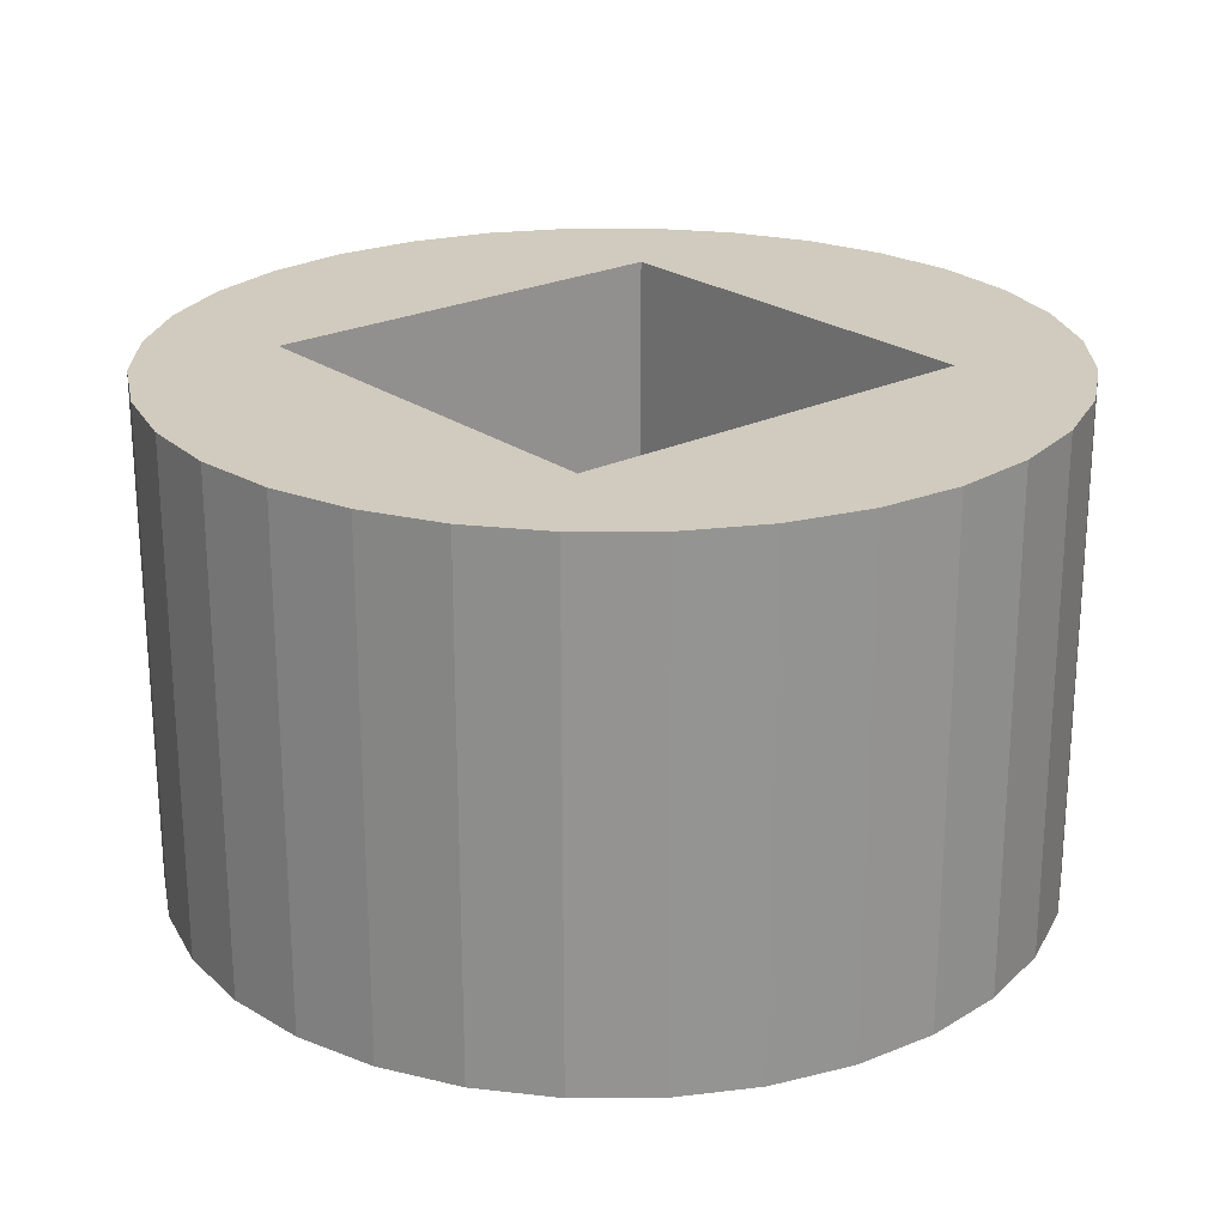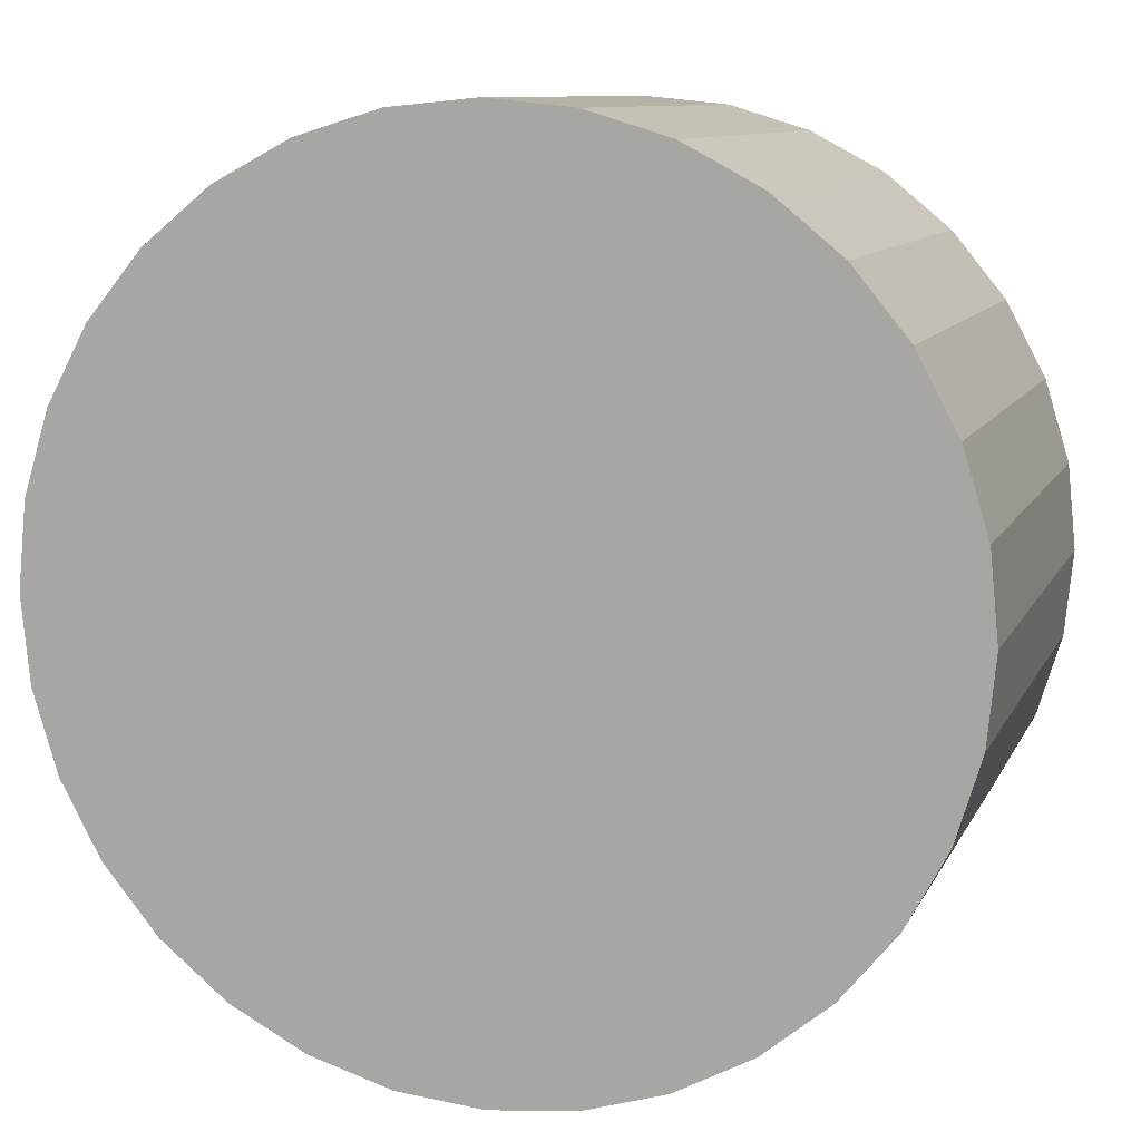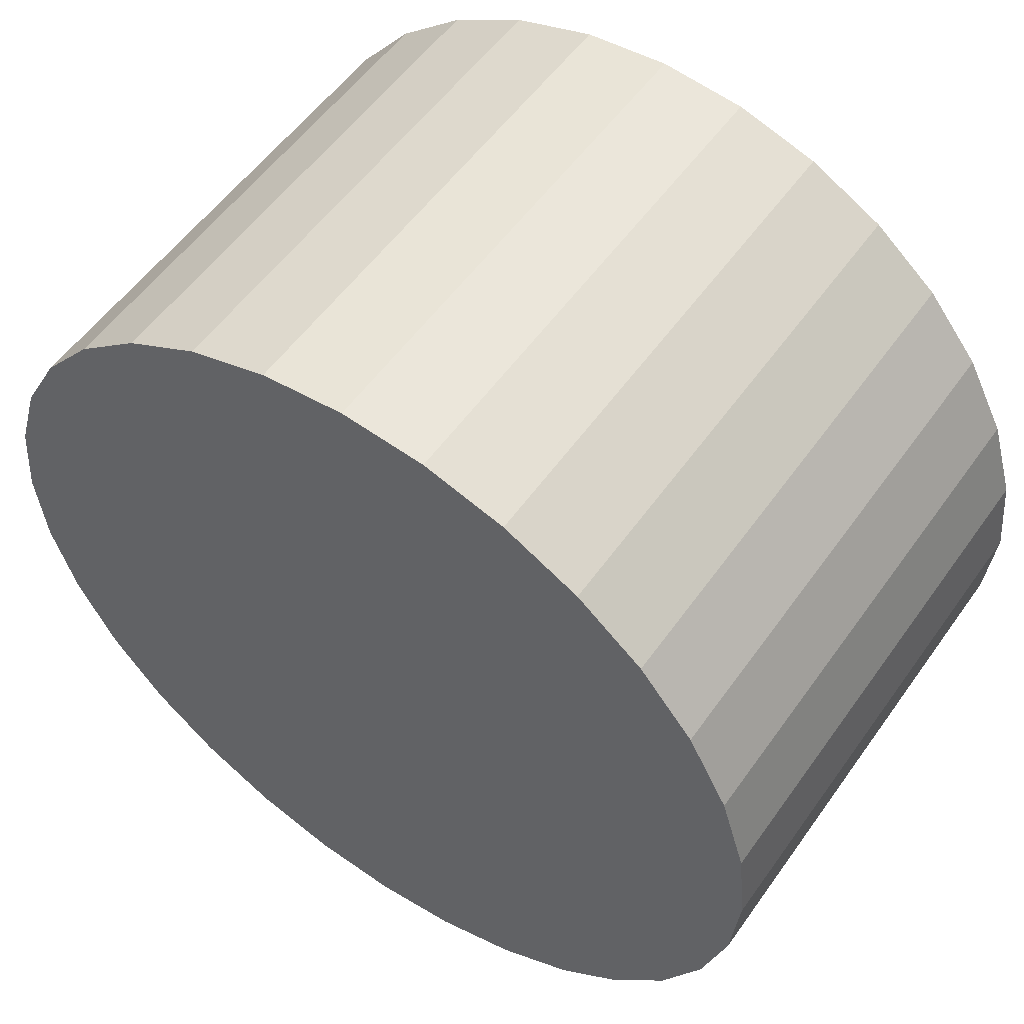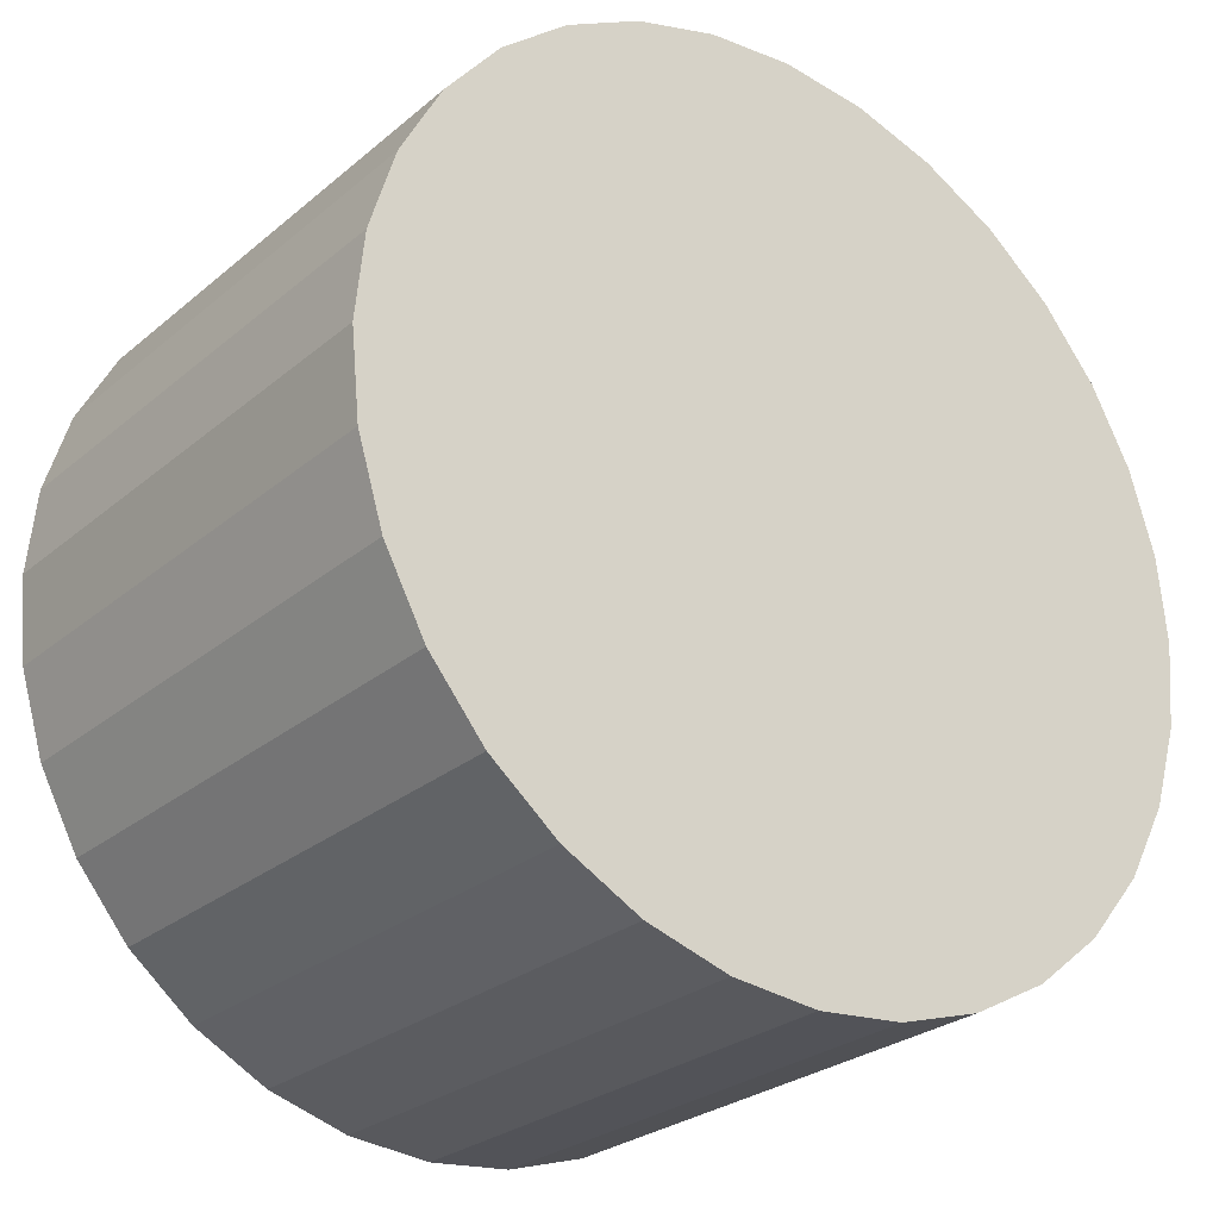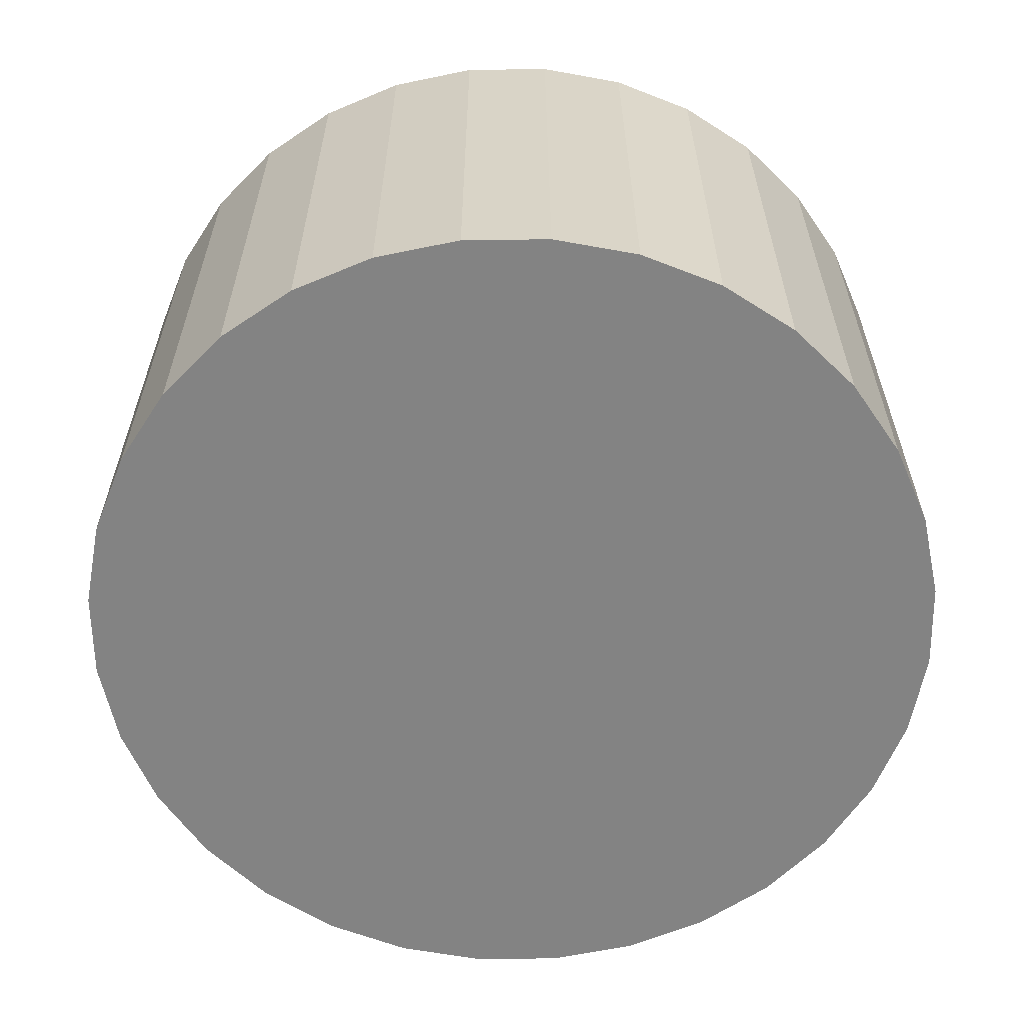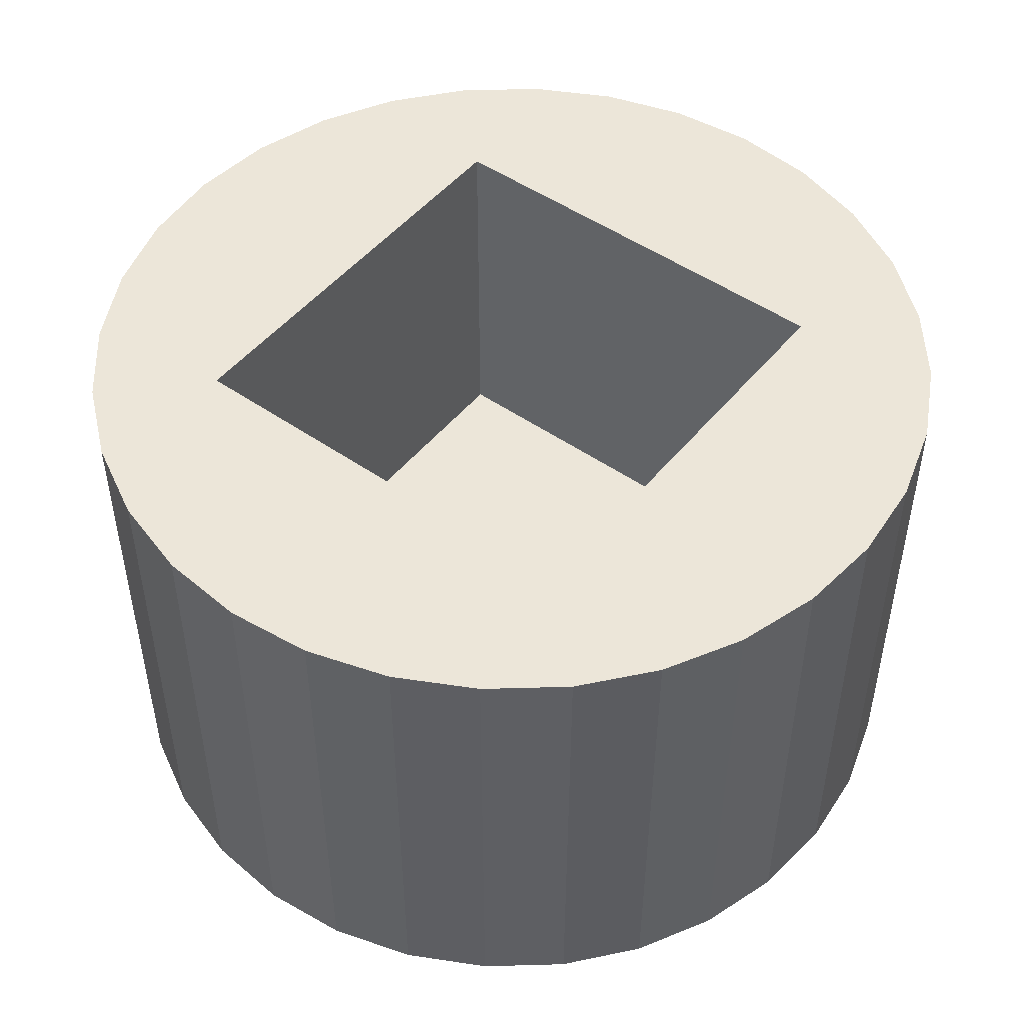
<metadata>
{"format":"obj","ext":"obj","renderer":"f3d","projection":"perspective","resolution":1024,"background":"white","views":[{"elev":23.3,"azim":50.3,"up":"+Z"},{"elev":9.9,"azim":-163.0,"up":"+Y"},{"elev":54.4,"azim":-145.4,"up":"+Y"},{"elev":-26.7,"azim":142.1,"up":"+Y"},{"elev":-61.0,"azim":-162.4,"up":"+Z"},{"elev":49.2,"azim":127.6,"up":"+Z"}]}
</metadata>
<code>
o slot_cube_collision_slot_cube_collision.001
v 0.012 -0.012 0.008
v -0.012 -0.012 0.008
v 0.012 0.012 0.008
v -0.012 0.012 0.008
v -0.024 0 0.001
v -0.024 0 0.029
v -0.02354 0.004682 0.001
v -0.02354 0.004682 0.029
v -0.02217 0.009184 0.001
v -0.02217 0.009184 0.029
v -0.01996 0.01333 0.001
v -0.01996 0.01333 0.029
v -0.01697 0.01697 0.001
v -0.01697 0.01697 0.029
v -0.01333 0.01996 0.001
v -0.01333 0.01996 0.029
v -0.009184 0.02217 0.001
v -0.009184 0.02217 0.029
v -0.004682 0.02354 0.001
v -0.004682 0.02354 0.029
v -0 0.024 0.001
v -0 0.024 0.029
v 0.004682 0.02354 0.001
v 0.004682 0.02354 0.029
v 0.009184 0.02217 0.001
v 0.009184 0.02217 0.029
v 0.01333 0.01996 0.001
v 0.01333 0.01996 0.029
v 0.01697 0.01697 0.001
v 0.01697 0.01697 0.029
v 0.01996 0.01333 0.001
v 0.01996 0.01333 0.029
v 0.02217 0.009184 0.001
v 0.02217 0.009184 0.029
v 0.02354 0.004682 0.001
v 0.02354 0.004682 0.029
v 0.024 -0 0.001
v 0.024 -0 0.029
v 0.02354 -0.004682 0.001
v 0.02354 -0.004682 0.029
v 0.02217 -0.009184 0.001
v 0.02217 -0.009184 0.029
v 0.01996 -0.01333 0.001
v 0.01996 -0.01333 0.029
v 0.01697 -0.01697 0.001
v 0.01697 -0.01697 0.029
v 0.01333 -0.01996 0.001
v 0.01333 -0.01996 0.029
v 0.009184 -0.02217 0.001
v 0.009184 -0.02217 0.029
v 0.004682 -0.02354 0.001
v 0.004682 -0.02354 0.029
v -0 -0.024 0.001
v -0 -0.024 0.029
v -0.004682 -0.02354 0.001
v -0.004682 -0.02354 0.029
v -0.009184 -0.02217 0.001
v -0.009184 -0.02217 0.029
v -0.01333 -0.01996 0.001
v -0.01333 -0.01996 0.029
v -0.01697 -0.01697 0.001
v -0.01697 -0.01697 0.029
v -0.01996 -0.01333 0.001
v -0.01996 -0.01333 0.029
v -0.02217 -0.009184 0.001
v -0.02217 -0.009184 0.029
v -0.02354 -0.004682 0.001
v -0.02354 -0.004682 0.029
v -0.012 -0.012 0.029
v -0.012 0.012 0.029
v 0.012 0.012 0.029
v -0.000989 -0.012 0.029
v 0.012 -0.012 0.029
f 2 69 72
f 4 69 2
f 3 70 4
f 1 71 3
f 1 4 2
f 6 7 5
f 8 9 7
f 10 11 9
f 12 13 11
f 14 15 13
f 16 17 15
f 18 19 17
f 20 21 19
f 22 23 21
f 24 25 23
f 26 27 25
f 28 29 27
f 30 31 29
f 32 33 31
f 34 35 33
f 36 37 35
f 38 39 37
f 40 41 39
f 42 43 41
f 44 45 43
f 46 47 45
f 48 49 47
f 50 51 49
f 52 53 51
f 54 55 53
f 56 57 55
f 58 59 57
f 60 61 59
f 62 63 61
f 64 65 63
f 12 10 70
f 66 67 65
f 68 5 67
f 19 35 51
f 71 73 38
f 73 1 72
f 1 2 72
f 4 70 69
f 3 71 70
f 1 73 71
f 1 3 4
f 6 8 7
f 8 10 9
f 10 12 11
f 12 14 13
f 14 16 15
f 16 18 17
f 18 20 19
f 20 22 21
f 22 24 23
f 24 26 25
f 26 28 27
f 28 30 29
f 30 32 31
f 32 34 33
f 34 36 35
f 36 38 37
f 38 40 39
f 40 42 41
f 42 44 43
f 44 46 45
f 46 48 47
f 48 50 49
f 50 52 51
f 52 54 53
f 54 56 55
f 56 58 57
f 58 60 59
f 60 62 61
f 62 64 63
f 64 66 65
f 10 8 70
f 8 6 70
f 6 68 69
f 68 66 69
f 66 64 69
f 64 62 69
f 62 60 69
f 60 58 69
f 58 56 72
f 56 54 72
f 72 69 58
f 69 70 6
f 70 16 14
f 12 70 14
f 66 68 67
f 68 6 5
f 67 5 7
f 7 9 67
f 9 11 67
f 11 13 15
f 15 17 11
f 17 19 11
f 19 21 23
f 23 25 19
f 25 27 19
f 27 29 35
f 29 31 35
f 31 33 35
f 35 37 39
f 39 41 43
f 43 45 47
f 47 49 51
f 51 53 55
f 55 57 59
f 59 61 67
f 61 63 67
f 63 65 67
f 35 39 51
f 39 43 51
f 43 47 51
f 51 55 67
f 55 59 67
f 67 11 19
f 19 27 35
f 67 19 51
f 18 16 70
f 18 70 20
f 70 71 22
f 22 20 70
f 26 24 71
f 24 22 71
f 30 28 71
f 28 26 71
f 34 32 71
f 32 30 71
f 38 36 71
f 36 34 71
f 42 40 73
f 40 38 73
f 46 44 73
f 44 42 73
f 50 48 73
f 48 46 73
f 54 52 72
f 52 50 72
f 73 72 50

</code>
